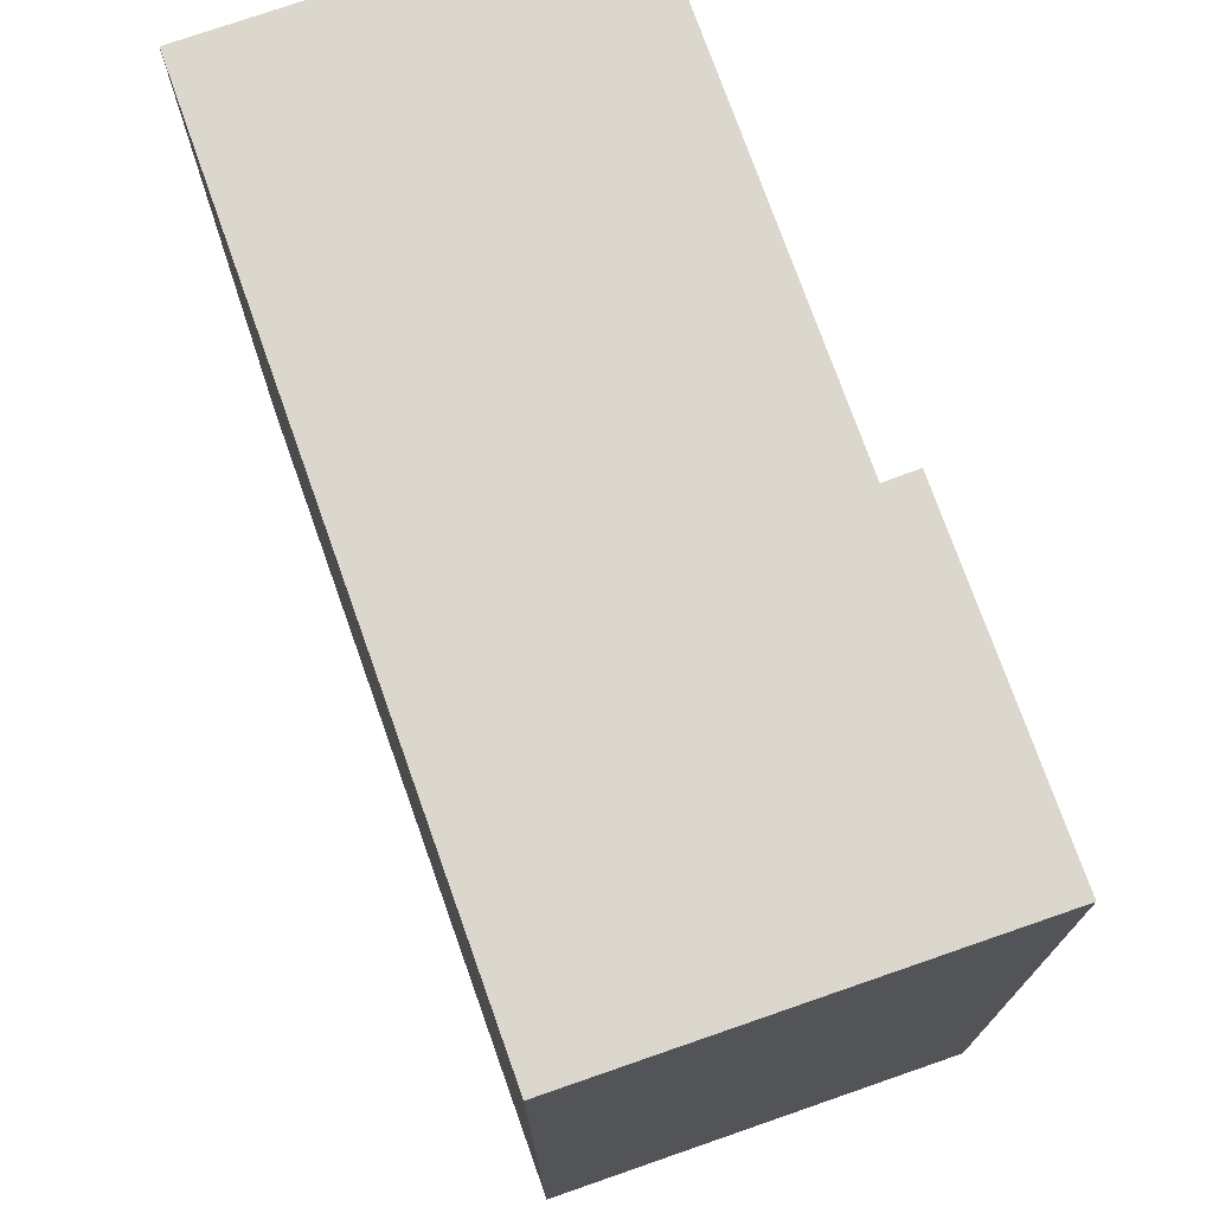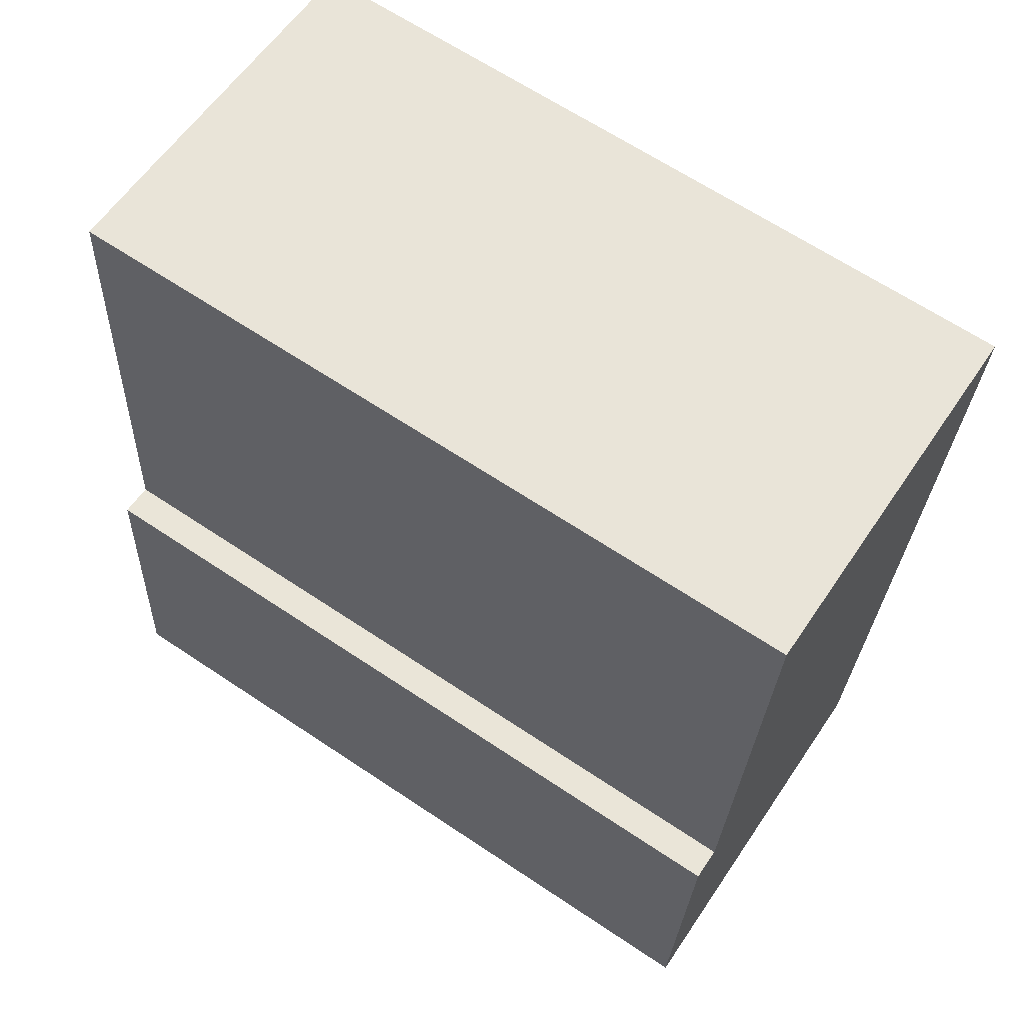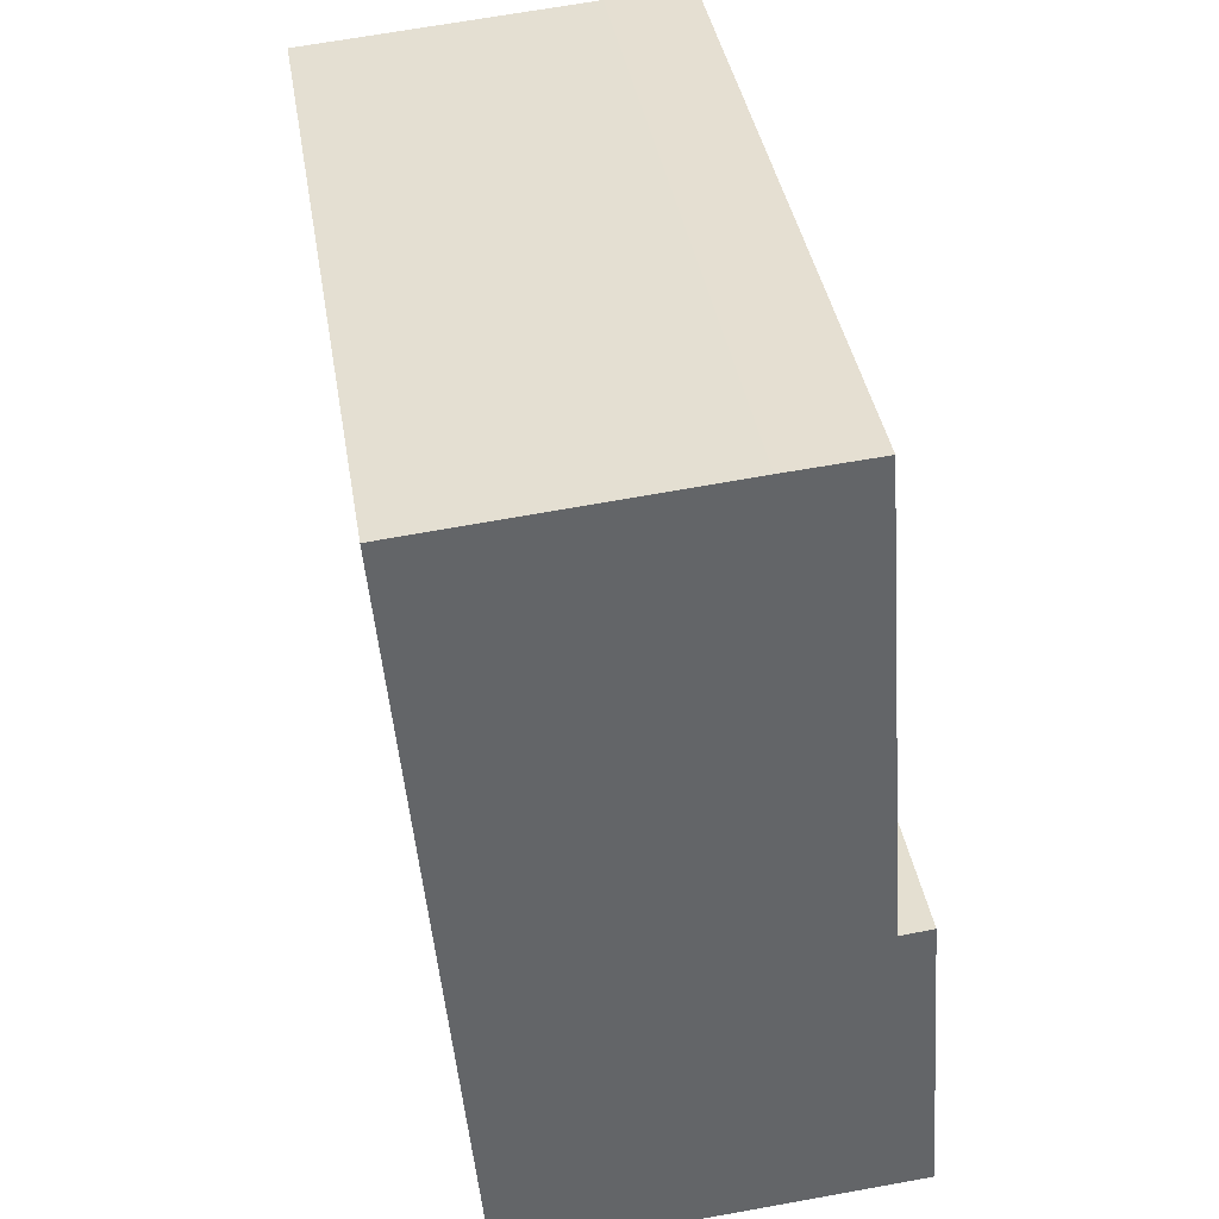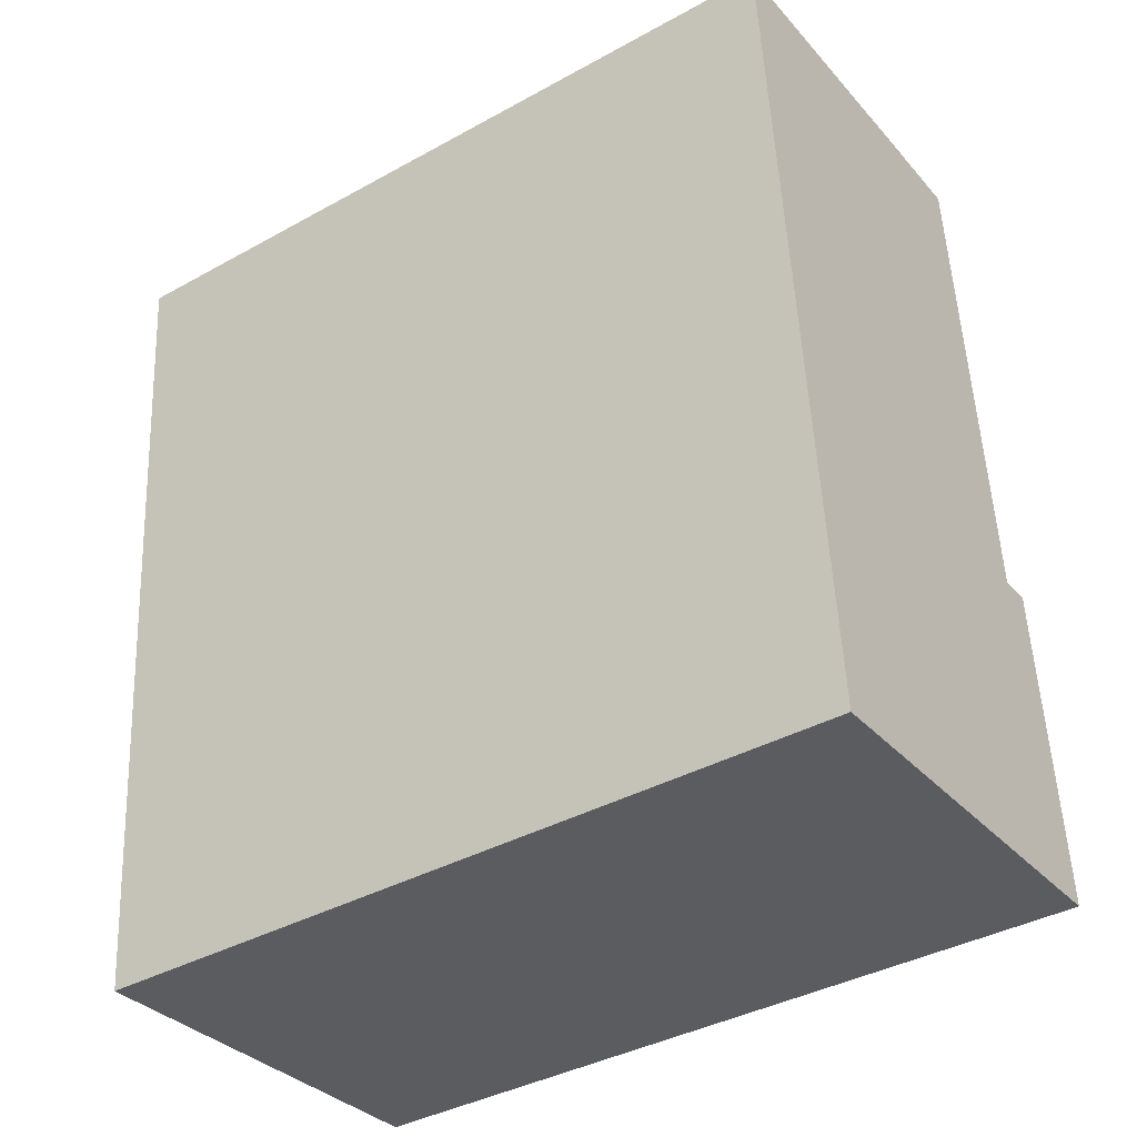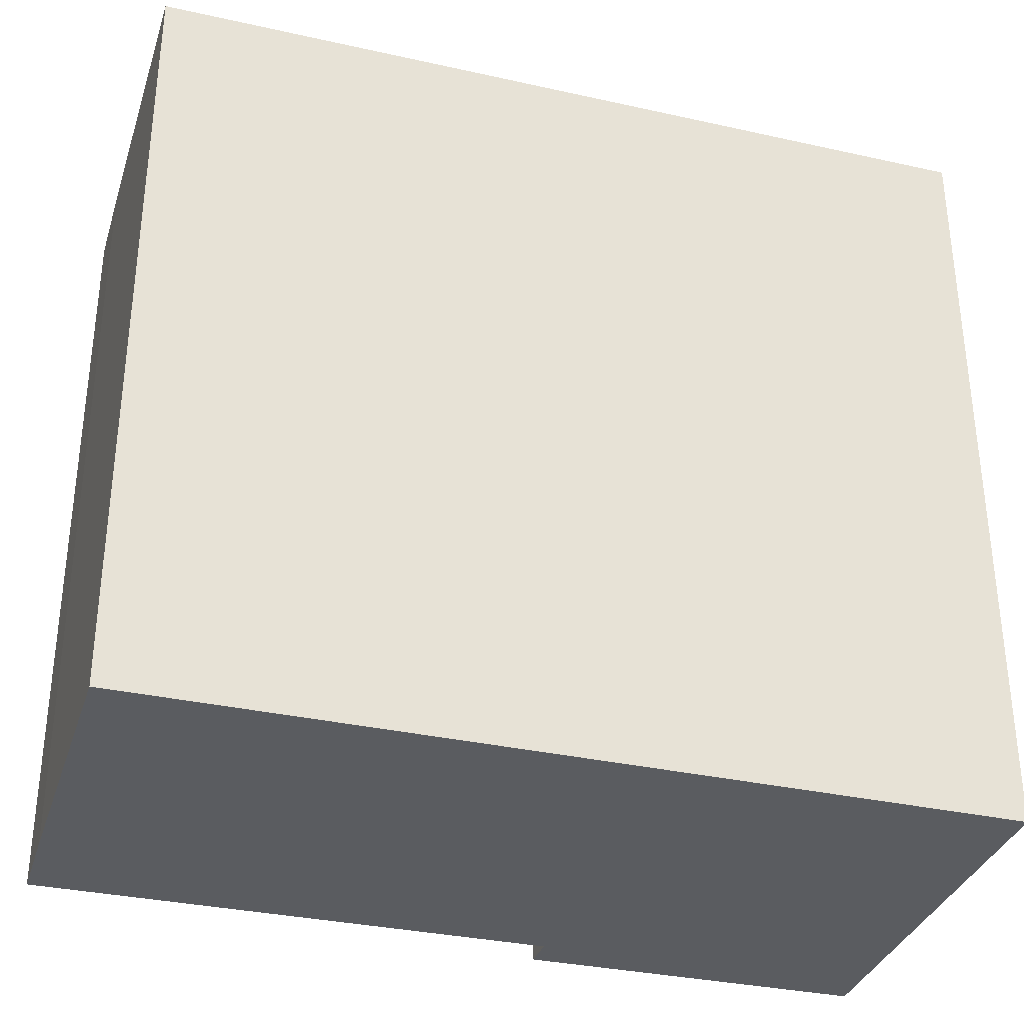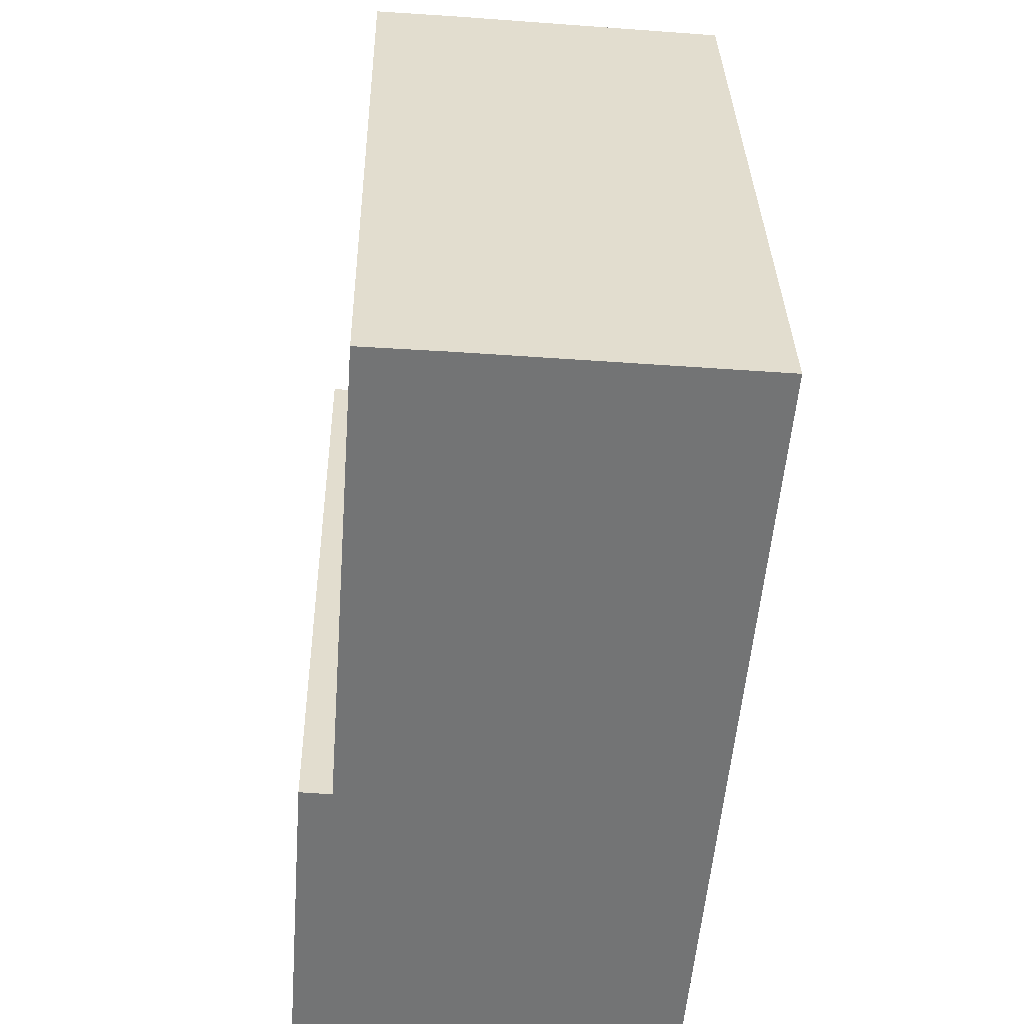
<metadata>
{"format":"obj","ext":"obj","renderer":"f3d","projection":"perspective","resolution":1024,"background":"white","views":[{"elev":73.4,"azim":165.2,"up":"+Y"},{"elev":65.3,"azim":-56.1,"up":"+Z"},{"elev":39.1,"azim":170.7,"up":"+Z"},{"elev":-38.9,"azim":124.7,"up":"+Z"},{"elev":-33.8,"azim":77.9,"up":"+Y"},{"elev":34.1,"azim":-1.2,"up":"+Z"}]}
</metadata>
<code>
v  1.403 5.81 6.256
v  0.729 -3.862e-16 6.307
v  1.403 -3.831e-16 6.256
v  0.729 5.81 6.307
v  0.19 5.81 2.52
v  0 0 0
v  0.19 -1.543e-16 2.52
v  0 5.81 3.558e-16
v  3.133 5.81 -0.236
v  3.665 -3.713e-16 6.064
v  3.133 1.445e-17 -0.236
v  3.665 5.81 6.064
v  0.441 5.81 2.494
v  0.441 -1.527e-16 2.494
g defaultobject
f 1 2 3
f 2 1 4
f 5 6 7
f 6 5 8
f 9 10 11
f 10 9 12
f 12 3 10
f 3 12 1
f 8 11 6
f 11 8 9
f 13 7 14
f 7 13 5
f 11 7 6
f 7 11 14
f 14 11 10
f 14 10 2
f 2 10 3
f 4 14 2
f 14 4 13
f 5 9 8
f 9 5 13
f 9 13 12
f 12 13 4
f 12 4 1

</code>
